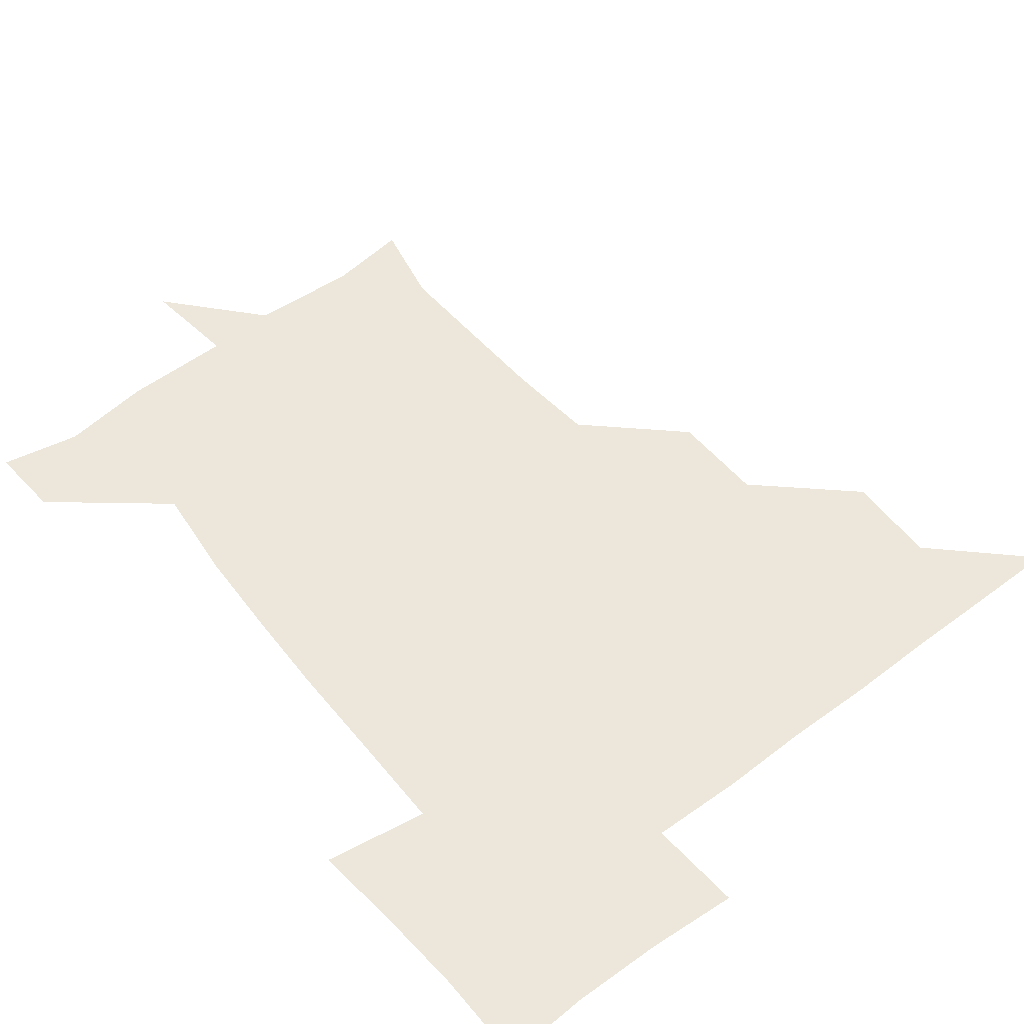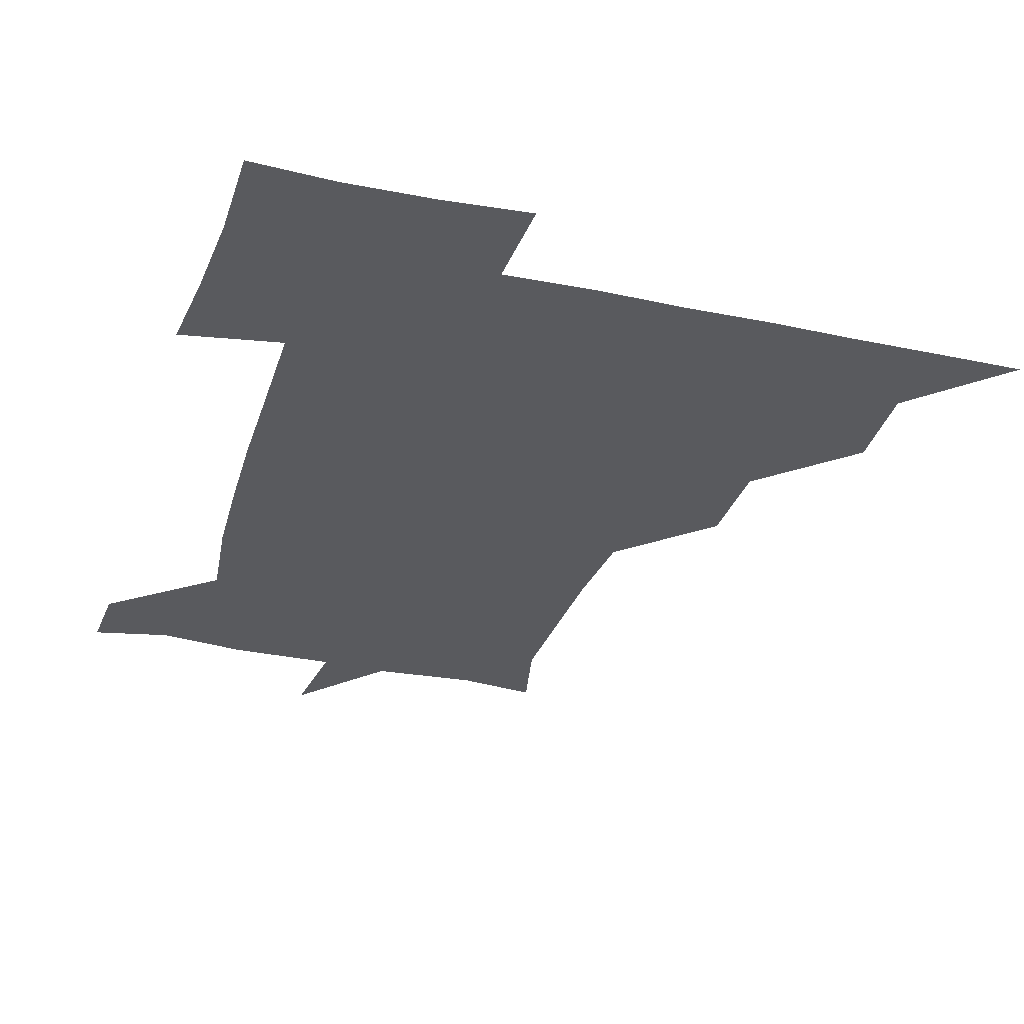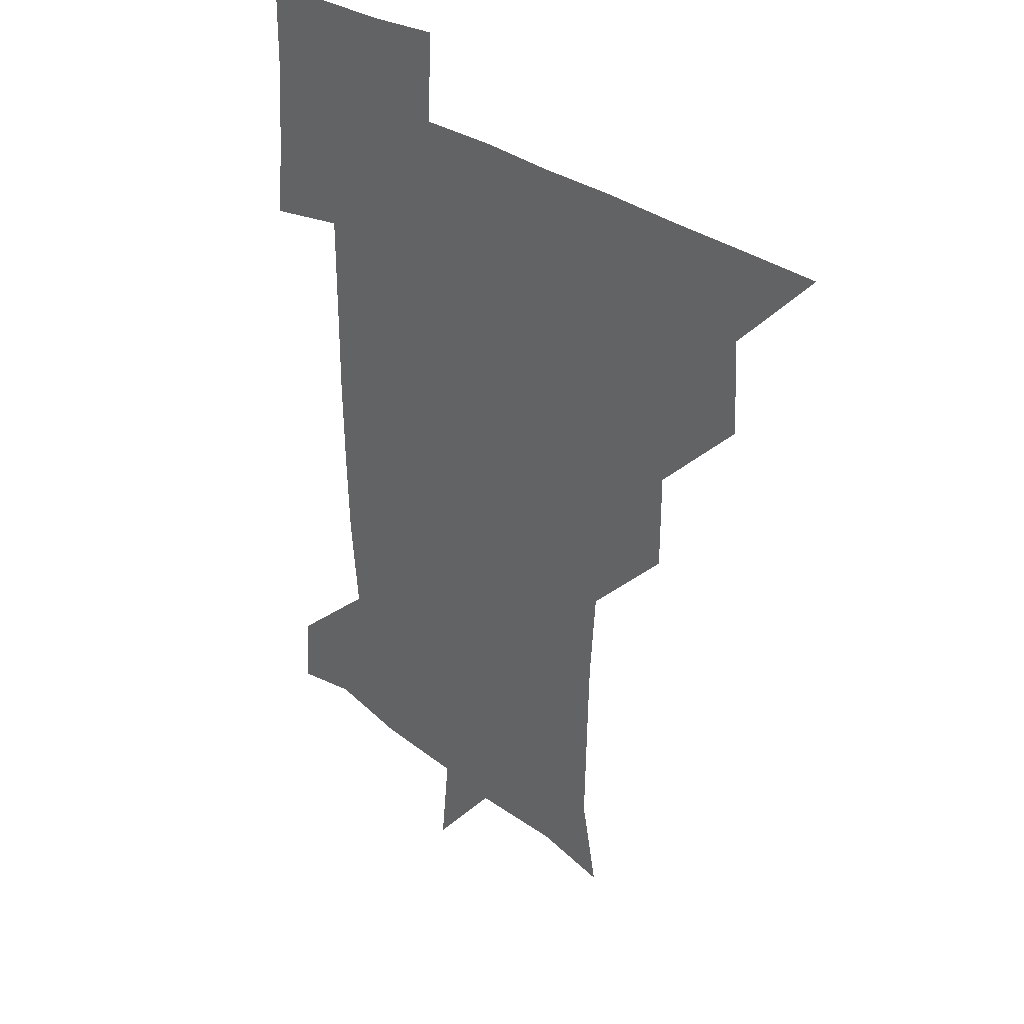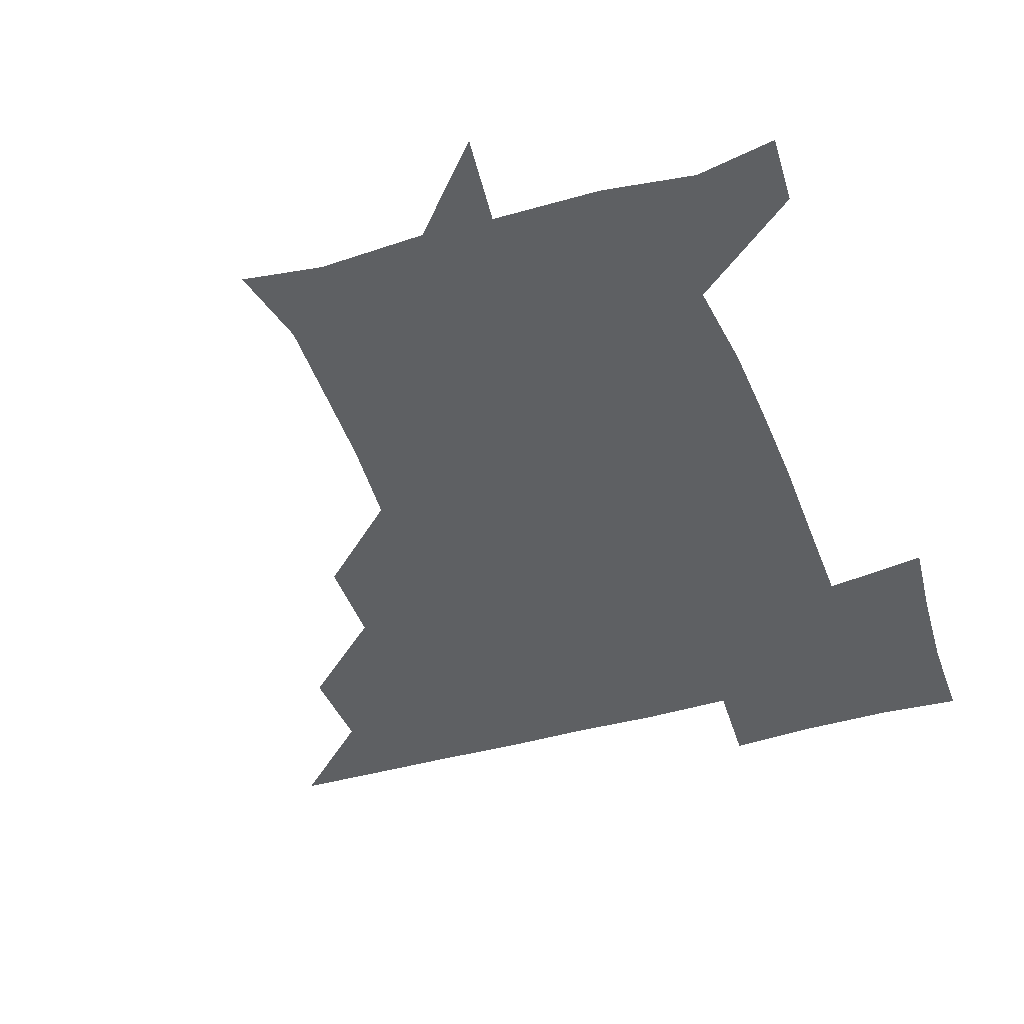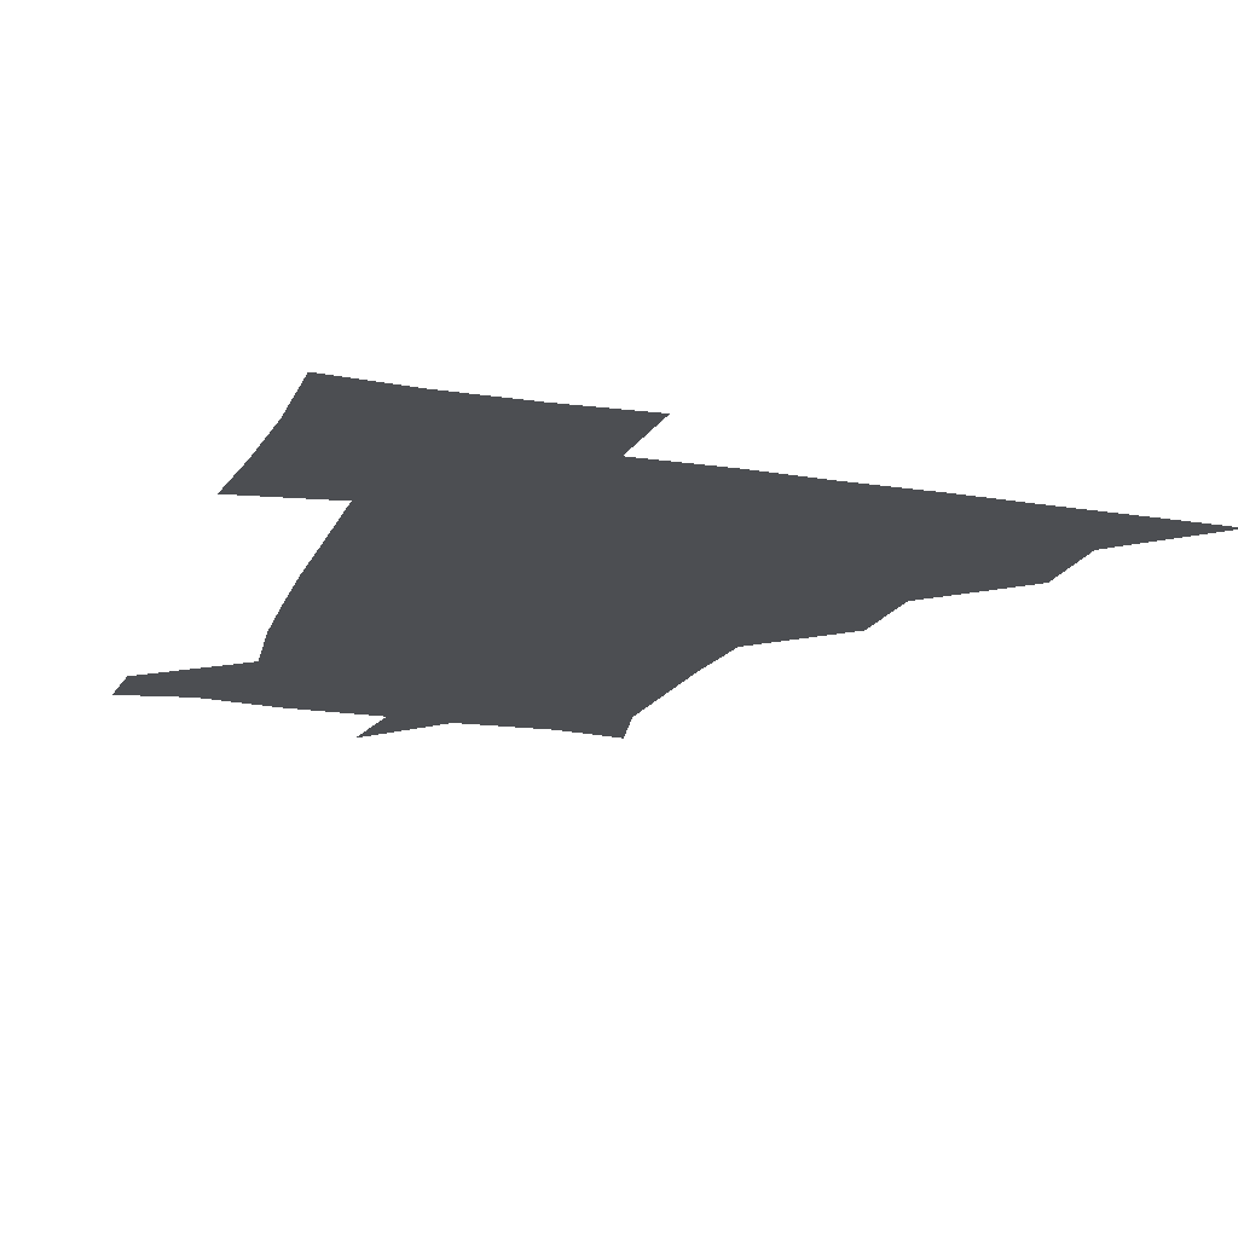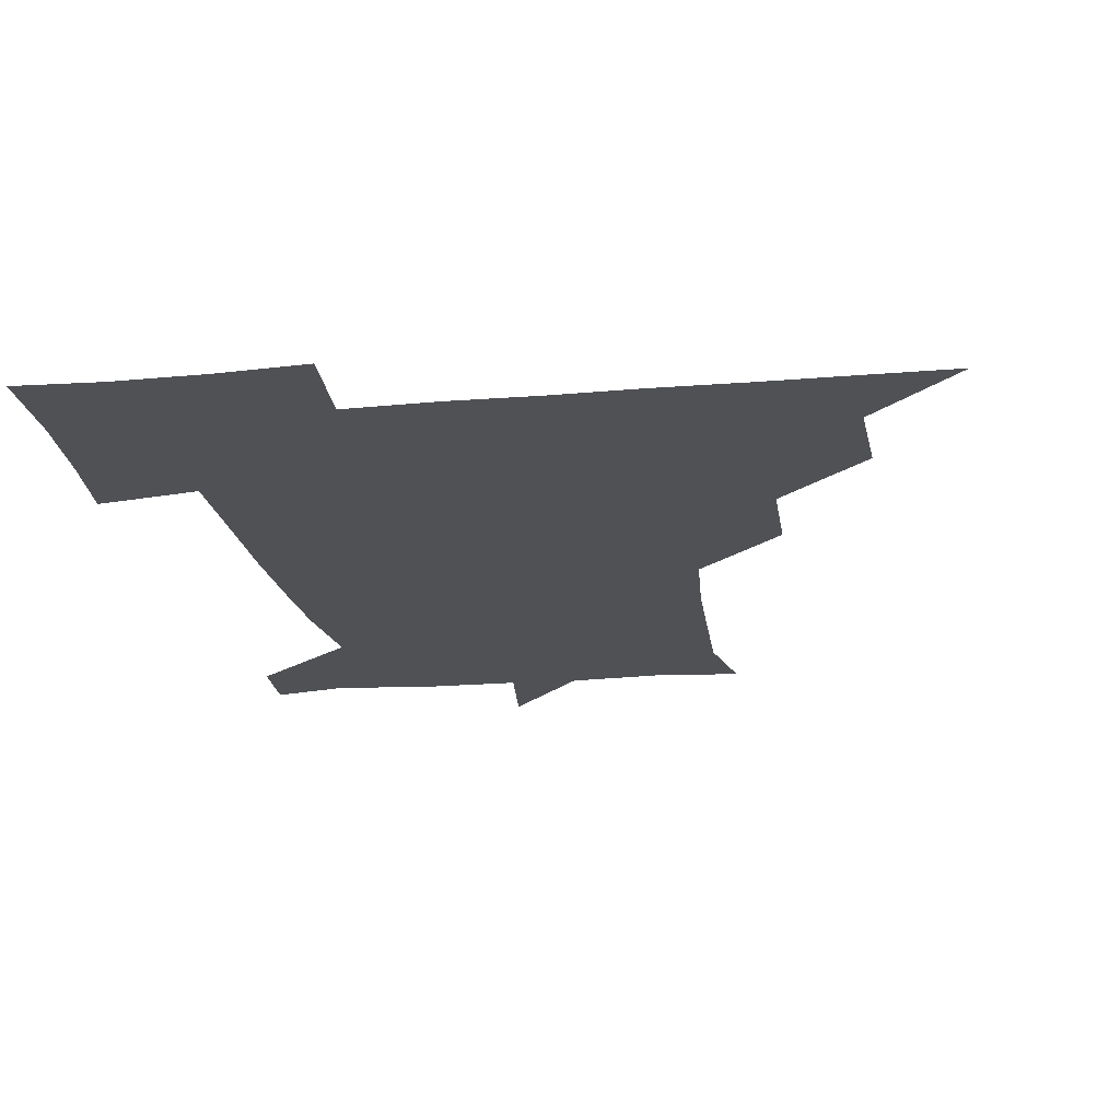
<metadata>
{"format":"obj","ext":"obj","renderer":"f3d","projection":"perspective","resolution":1024,"background":"white","views":[{"elev":53.6,"azim":141.4,"up":"+Z"},{"elev":-31.8,"azim":163.3,"up":"+Z"},{"elev":29.3,"azim":-130.5,"up":"+Y"},{"elev":-42.4,"azim":19.0,"up":"+Z"},{"elev":-17.0,"azim":161.6,"up":"+Z"},{"elev":-20.1,"azim":-171.0,"up":"+Z"}]}
</metadata>
<code>
v 451 450.9 0
v 480.4 389.3 0
v 481.7 420.7 0
v 481.1 450.9 0
v 512.1 327.8 0
v 511.8 359.9 0
v 511.8 391.5 0
v 511.7 421.2 0
v 511.2 450.9 0
v 540.6 178.2 0
v 546.9 206.7 0
v 546 237.6 0
v 545.1 268.1 0
v 542.7 298.7 0
v 542.2 332.2 0
v 541.8 362.1 0
v 541.7 391.7 0
v 541.5 421.1 0
v 540.9 451.3 0
v 567.6 181.7 0
v 573 212.4 0
v 572.6 243.1 0
v 573.2 272.7 0
v 571.7 302.3 0
v 571.7 332.4 0
v 571.3 361.8 0
v 571.7 392 0
v 571.2 421.2 0
v 571.1 450.8 0
v 603.9 179.6 0
v 602.3 212.9 0
v 601.3 241.2 0
v 601 273.9 0
v 601.2 301.8 0
v 601 332.9 0
v 601.3 362 0
v 601.3 392 0
v 601.6 421 0
v 600.7 451.4 0
v 631.3 148.2 0
v 627.7 180.6 0
v 630.3 213.7 0
v 630.9 243.4 0
v 630 273.9 0
v 630.4 304.3 0
v 630.5 332.8 0
v 630.7 363.5 0
v 631 392 0
v 631.2 421.4 0
v 632 450.5 0
v 630.4 482.4 0
v 664.3 180.7 0
v 659 213.7 0
v 658 242.6 0
v 659.5 272.4 0
v 659.9 302 0
v 660.2 331.6 0
v 659.9 362.7 0
v 660.2 393.2 0
v 660.4 421.8 0
v 660.8 450.9 0
v 660.8 480.2 0
v 694.9 184.6 0
v 687.8 212.8 0
v 683.2 234.5 0
v 686.9 266.8 0
v 688.4 297.8 0
v 689.3 328 0
v 689.5 359.4 0
v 689.8 395 0
v 687.9 422.3 0
v 688.7 450.2 0
v 691.3 479.5 0
v 721.7 179 0
v 720.4 203.6 0
v 724.9 389.3 0
v 722.1 417.8 0
v 720.2 448.9 0
v 720.2 481.1 0
f 3 4 1
f 6 7 2
f 2 7 3
f 7 8 3
f 3 8 4
f 8 9 4
f 14 15 5
f 5 15 6
f 15 16 6
f 6 16 7
f 16 17 7
f 7 17 8
f 17 18 8
f 8 18 9
f 18 19 9
f 10 20 11
f 20 21 11
f 11 21 12
f 21 22 12
f 12 22 13
f 22 23 13
f 13 23 14
f 23 24 14
f 14 24 15
f 24 25 15
f 15 25 16
f 25 26 16
f 16 26 17
f 26 27 17
f 17 27 18
f 27 28 18
f 18 28 19
f 28 29 19
f 20 30 21
f 30 31 21
f 21 31 22
f 31 32 22
f 22 32 23
f 32 33 23
f 23 33 24
f 33 34 24
f 24 34 25
f 34 35 25
f 25 35 26
f 35 36 26
f 26 36 27
f 36 37 27
f 27 37 28
f 37 38 28
f 28 38 29
f 38 39 29
f 40 41 30
f 30 41 31
f 41 42 31
f 31 42 32
f 42 43 32
f 32 43 33
f 43 44 33
f 33 44 34
f 44 45 34
f 34 45 35
f 45 46 35
f 35 46 36
f 46 47 36
f 36 47 37
f 47 48 37
f 37 48 38
f 48 49 38
f 38 49 39
f 49 50 39
f 41 52 42
f 52 53 42
f 42 53 43
f 53 54 43
f 43 54 44
f 54 55 44
f 44 55 45
f 55 56 45
f 45 56 46
f 56 57 46
f 46 57 47
f 57 58 47
f 47 58 48
f 58 59 48
f 48 59 49
f 59 60 49
f 49 60 50
f 60 61 50
f 50 61 51
f 61 62 51
f 52 63 53
f 63 64 53
f 53 64 54
f 64 65 54
f 54 65 55
f 65 66 55
f 55 66 56
f 66 67 56
f 56 67 57
f 67 68 57
f 57 68 58
f 68 69 58
f 58 69 59
f 69 70 59
f 59 70 60
f 70 71 60
f 60 71 61
f 71 72 61
f 61 72 62
f 72 73 62
f 63 74 64
f 74 75 64
f 64 75 65
f 70 76 71
f 76 77 71
f 71 77 72
f 77 78 72
f 72 78 73
f 78 79 73

</code>
